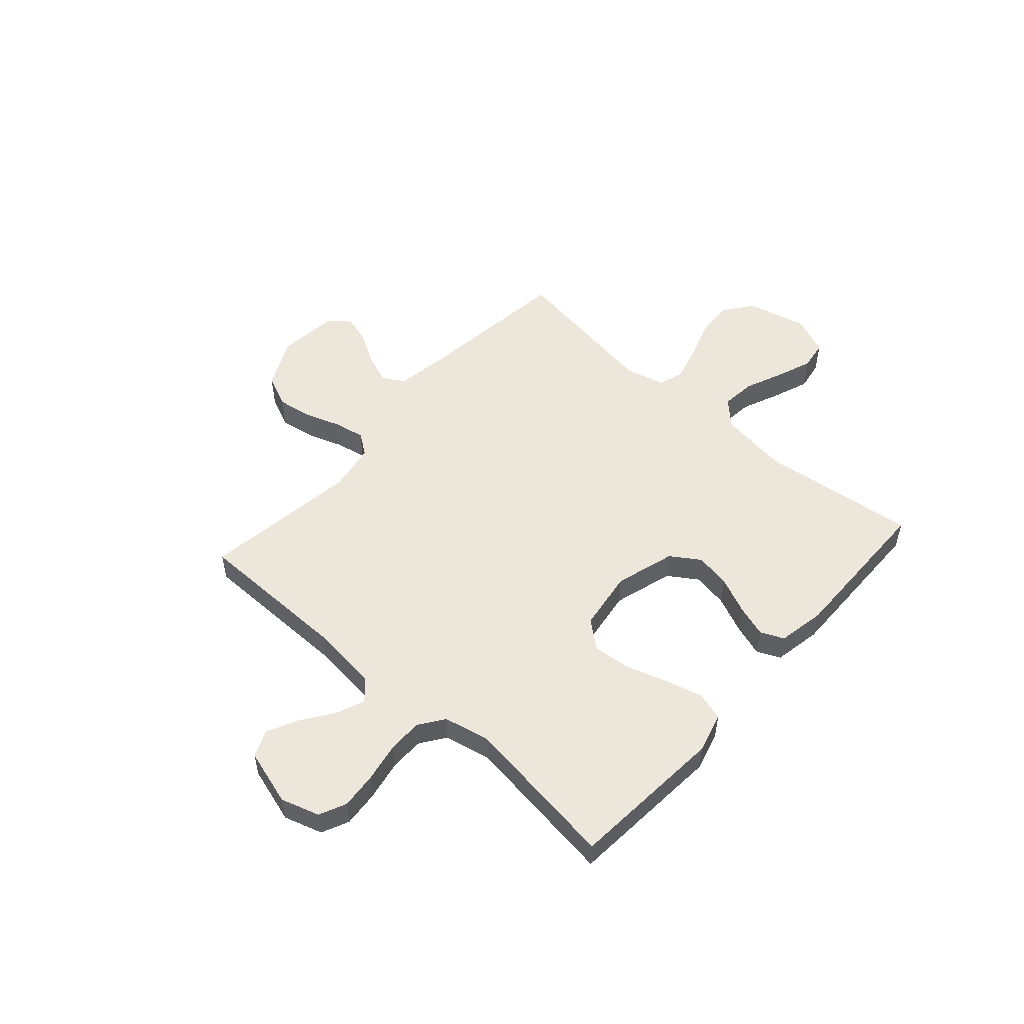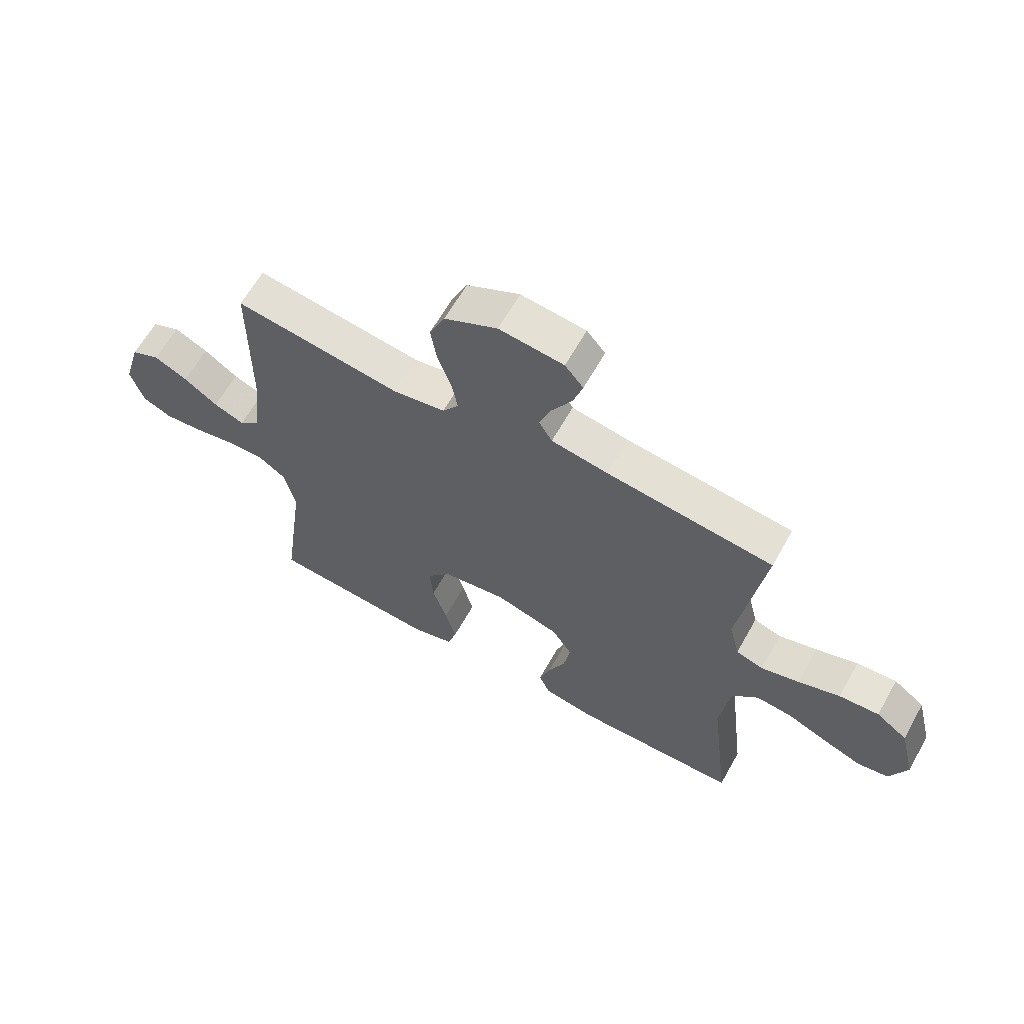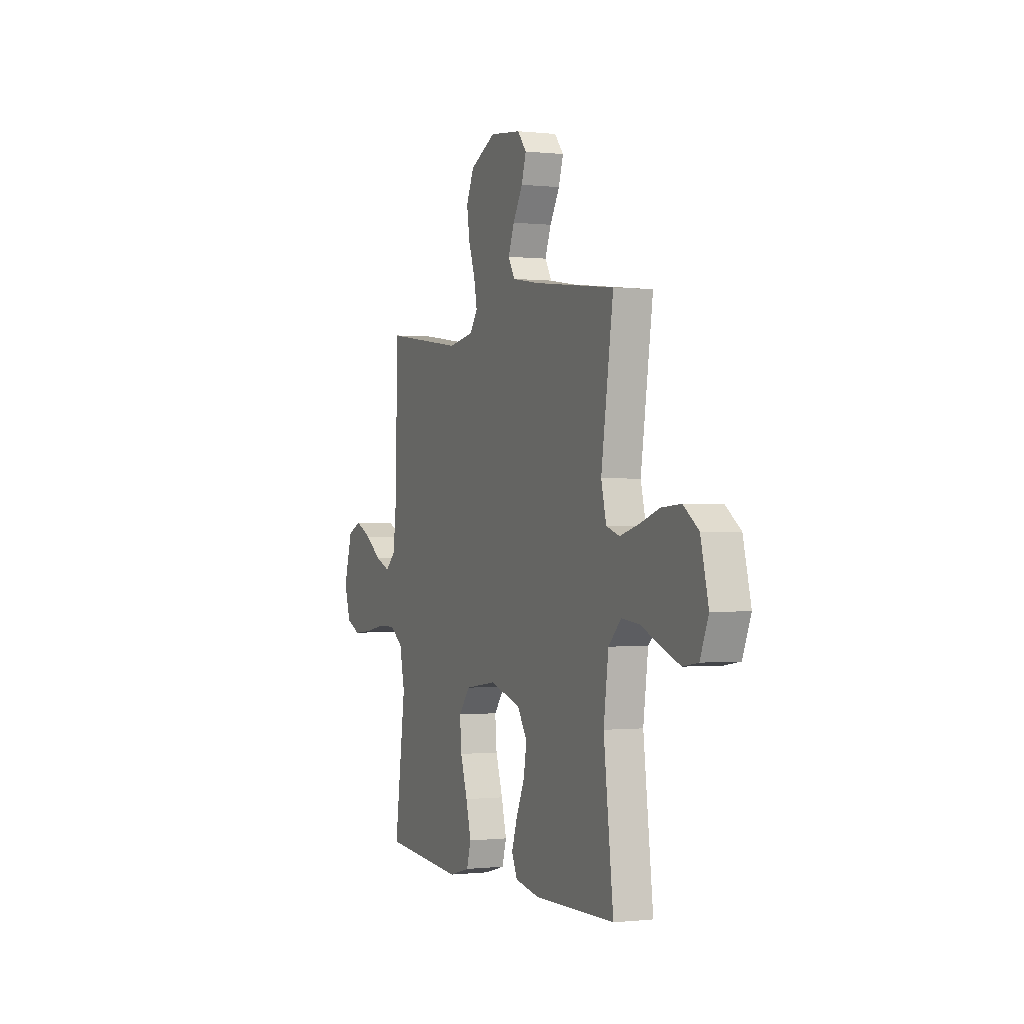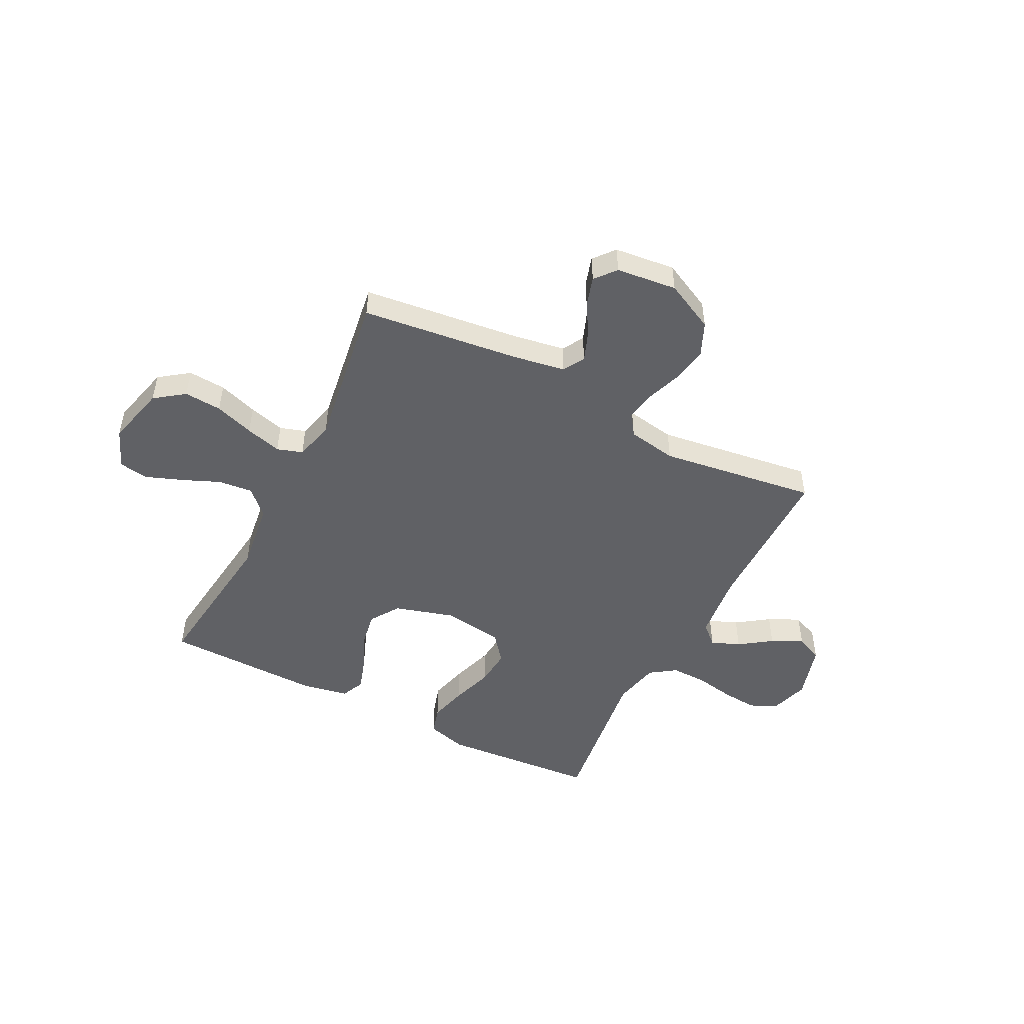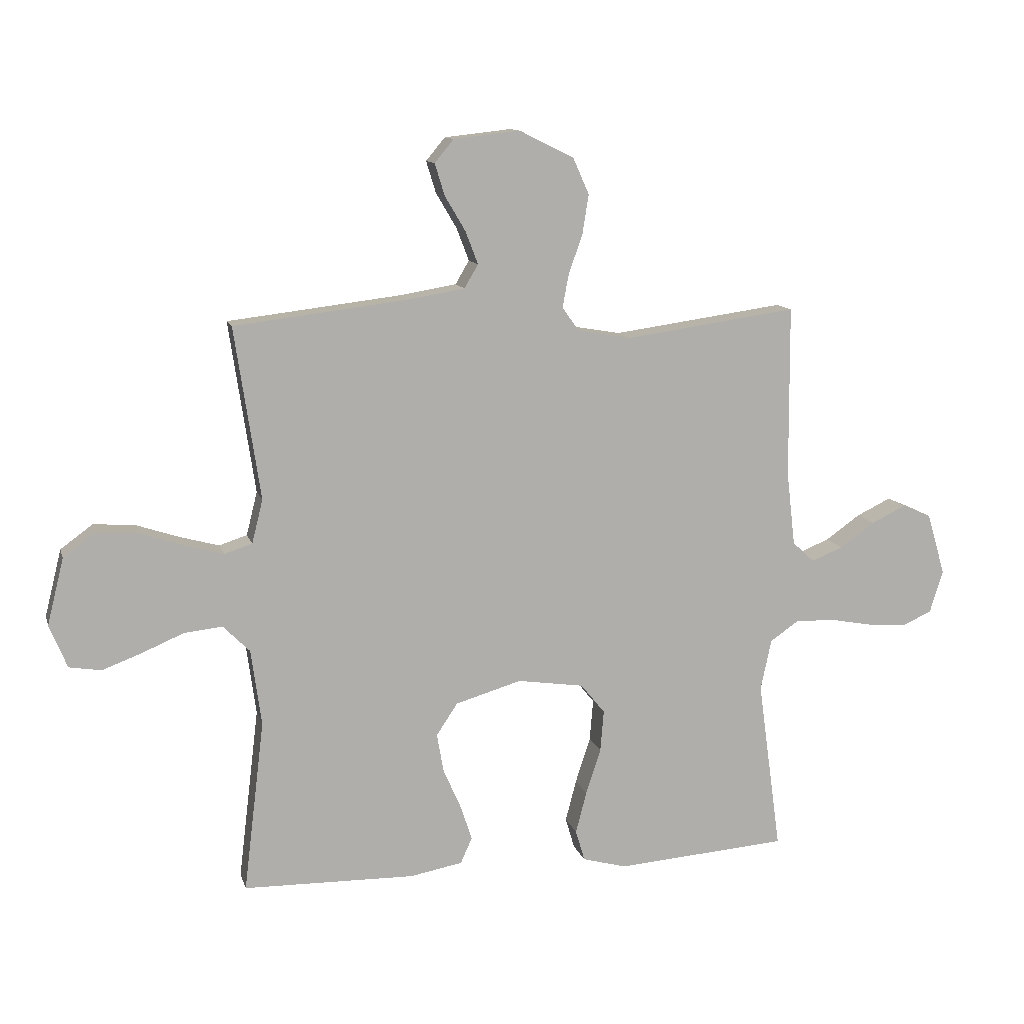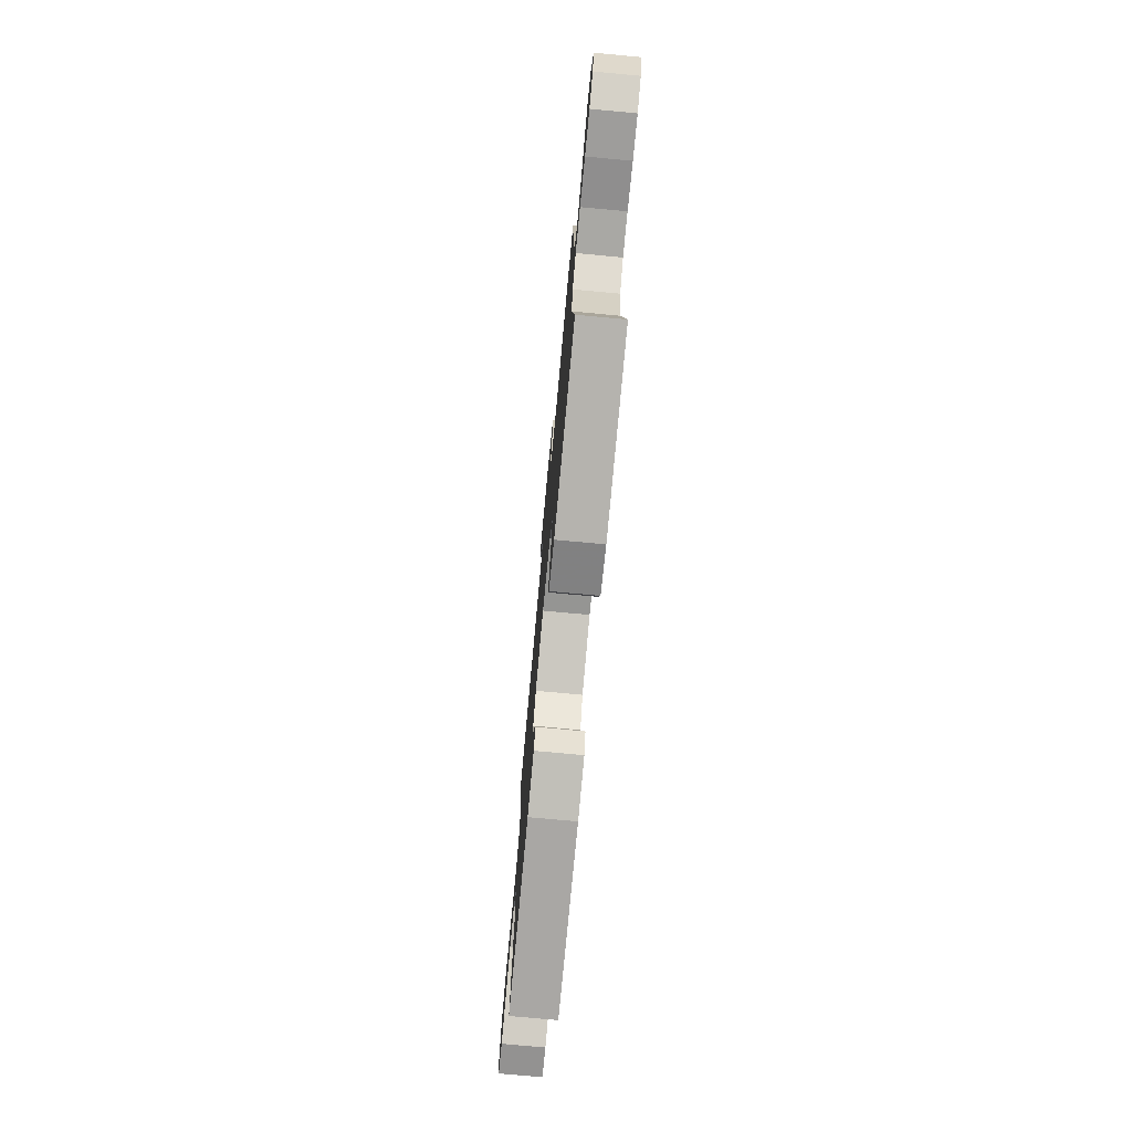
<metadata>
{"format":"obj","ext":"obj","renderer":"f3d","projection":"perspective","resolution":1024,"background":"white","views":[{"elev":52.5,"azim":131.7,"up":"+Y"},{"elev":63.2,"azim":-150.7,"up":"+Z"},{"elev":-0.3,"azim":-112.8,"up":"+Z"},{"elev":-49.1,"azim":-27.1,"up":"+Y"},{"elev":11.7,"azim":-14.1,"up":"+Z"},{"elev":-75.7,"azim":84.7,"up":"+Z"}]}
</metadata>
<code>
v -0.5 0.07 0.5
v -0.2 0.07 0.536
v -0.098 0.07 0.553
v -0.074 0.07 0.594
v -0.096 0.07 0.651
v -0.132 0.07 0.712
v -0.149 0.07 0.767
v -0.116 0.07 0.807
v 0 0.07 0.82
v 0.095 0.07 0.773
v 0.123 0.07 0.71
v 0.112 0.07 0.641
v 0.088 0.07 0.573
v 0.077 0.07 0.515
v 0.106 0.07 0.474
v 0.2 0.07 0.458
v 0.5 0.07 0.5
v 0.502 0.07 0.2
v 0.517 0.07 0.071
v 0.555 0.07 0.036
v 0.61 0.07 0.058
v 0.671 0.07 0.101
v 0.731 0.07 0.13
v 0.782 0.07 0.108
v 0.814 0.07 0
v 0.791 0.07 -0.074
v 0.739 0.07 -0.098
v 0.67 0.07 -0.092
v 0.595 0.07 -0.078
v 0.527 0.07 -0.077
v 0.478 0.07 -0.111
v 0.459 0.07 -0.2
v 0.5 0.07 -0.5
v 0.2 0.07 -0.523
v 0.123 0.07 -0.502
v 0.107 0.07 -0.448
v 0.126 0.07 -0.375
v 0.152 0.07 -0.295
v 0.158 0.07 -0.223
v 0.116 0.07 -0.171
v 0 0.07 -0.154
v -0.115 0.07 -0.188
v -0.152 0.07 -0.244
v -0.14 0.07 -0.312
v -0.109 0.07 -0.382
v -0.089 0.07 -0.443
v -0.109 0.07 -0.488
v -0.2 0.07 -0.505
v -0.5 0.07 -0.5
v -0.464 0.07 -0.2
v -0.482 0.07 -0.067
v -0.529 0.07 -0.02
v -0.595 0.07 -0.027
v -0.668 0.07 -0.058
v -0.737 0.07 -0.084
v -0.793 0.07 -0.075
v -0.824 0.07 0
v -0.795 0.07 0.116
v -0.739 0.07 0.157
v -0.667 0.07 0.152
v -0.592 0.07 0.127
v -0.523 0.07 0.108
v -0.474 0.07 0.124
v -0.455 0.07 0.2
v -0.5 0 0.5
v -0.2 0 0.536
v -0.098 0 0.553
v -0.074 0 0.594
v -0.096 0 0.651
v -0.132 0 0.712
v -0.149 0 0.767
v -0.116 0 0.807
v 0 0 0.82
v 0.095 0 0.773
v 0.123 0 0.71
v 0.112 0 0.641
v 0.088 0 0.573
v 0.077 0 0.515
v 0.106 0 0.474
v 0.2 0 0.458
v 0.5 0 0.5
v 0.502 0 0.2
v 0.517 0 0.071
v 0.555 0 0.036
v 0.61 0 0.058
v 0.671 0 0.101
v 0.731 0 0.13
v 0.782 0 0.108
v 0.814 0 0
v 0.791 0 -0.074
v 0.739 0 -0.098
v 0.67 0 -0.092
v 0.595 0 -0.078
v 0.527 0 -0.077
v 0.478 0 -0.111
v 0.459 0 -0.2
v 0.5 0 -0.5
v 0.2 0 -0.523
v 0.123 0 -0.502
v 0.107 0 -0.448
v 0.126 0 -0.375
v 0.152 0 -0.295
v 0.158 0 -0.223
v 0.116 0 -0.171
v 0 0 -0.154
v -0.115 0 -0.188
v -0.152 0 -0.244
v -0.14 0 -0.312
v -0.109 0 -0.382
v -0.089 0 -0.443
v -0.109 0 -0.488
v -0.2 0 -0.505
v -0.5 0 -0.5
v -0.464 0 -0.2
v -0.482 0 -0.067
v -0.529 0 -0.02
v -0.595 0 -0.027
v -0.668 0 -0.058
v -0.737 0 -0.084
v -0.793 0 -0.075
v -0.824 0 0
v -0.795 0 0.116
v -0.739 0 0.157
v -0.667 0 0.152
v -0.592 0 0.127
v -0.523 0 0.108
v -0.474 0 0.124
v -0.455 0 0.2
f 59 60 61
f 58 59 61
f 57 58 61
f 56 57 61
f 55 56 61
f 54 55 61
f 53 54 61
f 52 53 61 62
f 51 52 62 63
f 48 49 50
f 47 48 50
f 46 47 50
f 45 46 50
f 44 45 50
f 51 63 64
f 50 51 64
f 44 50 64
f 43 44 64
f 36 37 38
f 35 36 38
f 34 35 38
f 33 34 38
f 32 33 38
f 31 32 38 39
f 30 31 39 40
f 27 28 29
f 26 27 29
f 25 26 29
f 24 25 29
f 23 24 29
f 22 23 29
f 21 22 29
f 20 21 29 30
f 30 40 41
f 20 30 41
f 19 20 41
f 16 17 18
f 19 41 42
f 18 19 42
f 16 18 42
f 15 16 42
f 11 12 13
f 10 11 13
f 9 10 13
f 8 9 13
f 7 8 13
f 6 7 13
f 5 6 13
f 4 5 13 14
f 64 1 2
f 43 64 2
f 42 43 2
f 15 42 2
f 14 15 2
f 14 2 3
f 3 4 14
f 125 124 123
f 125 123 122
f 125 122 121
f 125 121 120
f 125 120 119
f 125 119 118
f 125 118 117
f 126 125 117 116
f 127 126 116 115
f 114 113 112
f 114 112 111
f 114 111 110
f 114 110 109
f 114 109 108
f 128 127 115
f 128 115 114
f 128 114 108
f 128 108 107
f 102 101 100
f 102 100 99
f 102 99 98
f 102 98 97
f 102 97 96
f 103 102 96 95
f 104 103 95 94
f 93 92 91
f 93 91 90
f 93 90 89
f 93 89 88
f 93 88 87
f 93 87 86
f 93 86 85
f 94 93 85 84
f 105 104 94
f 105 94 84
f 105 84 83
f 82 81 80
f 106 105 83
f 106 83 82
f 106 82 80
f 106 80 79
f 77 76 75
f 77 75 74
f 77 74 73
f 77 73 72
f 77 72 71
f 77 71 70
f 77 70 69
f 78 77 69 68
f 66 65 128
f 66 128 107
f 66 107 106
f 66 106 79
f 66 79 78
f 67 66 78
f 78 68 67
f 1 65 66 2
f 2 66 67 3
f 3 67 68 4
f 4 68 69 5
f 5 69 70 6
f 6 70 71 7
f 7 71 72 8
f 8 72 73 9
f 9 73 74 10
f 10 74 75 11
f 11 75 76 12
f 12 76 77 13
f 13 77 78 14
f 14 78 79 15
f 15 79 80 16
f 16 80 81 17
f 17 81 82 18
f 18 82 83 19
f 19 83 84 20
f 20 84 85 21
f 21 85 86 22
f 22 86 87 23
f 23 87 88 24
f 24 88 89 25
f 25 89 90 26
f 26 90 91 27
f 27 91 92 28
f 28 92 93 29
f 29 93 94 30
f 30 94 95 31
f 31 95 96 32
f 32 96 97 33
f 33 97 98 34
f 34 98 99 35
f 35 99 100 36
f 36 100 101 37
f 37 101 102 38
f 38 102 103 39
f 39 103 104 40
f 40 104 105 41
f 41 105 106 42
f 42 106 107 43
f 43 107 108 44
f 44 108 109 45
f 45 109 110 46
f 46 110 111 47
f 47 111 112 48
f 48 112 113 49
f 49 113 114 50
f 50 114 115 51
f 51 115 116 52
f 52 116 117 53
f 53 117 118 54
f 54 118 119 55
f 55 119 120 56
f 56 120 121 57
f 57 121 122 58
f 58 122 123 59
f 59 123 124 60
f 60 124 125 61
f 61 125 126 62
f 62 126 127 63
f 63 127 128 64
f 64 128 65 1

</code>
